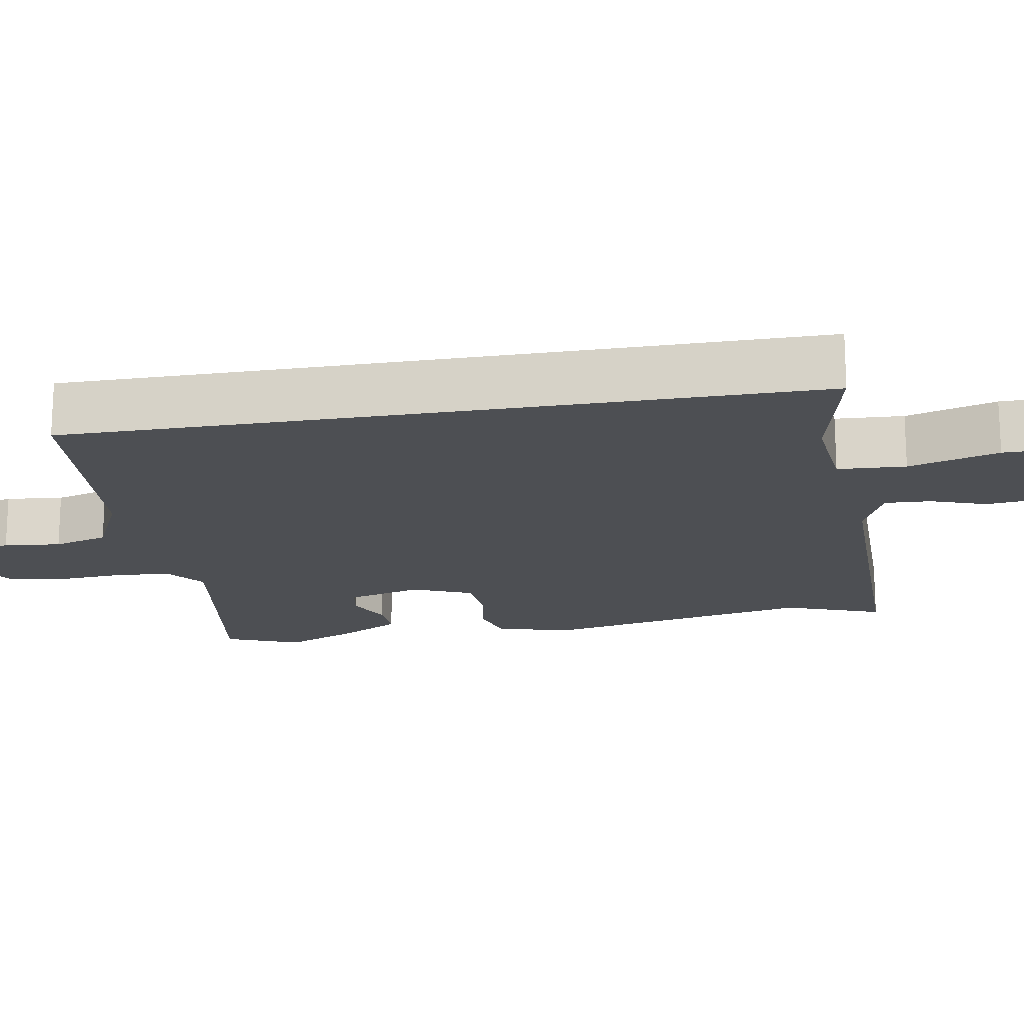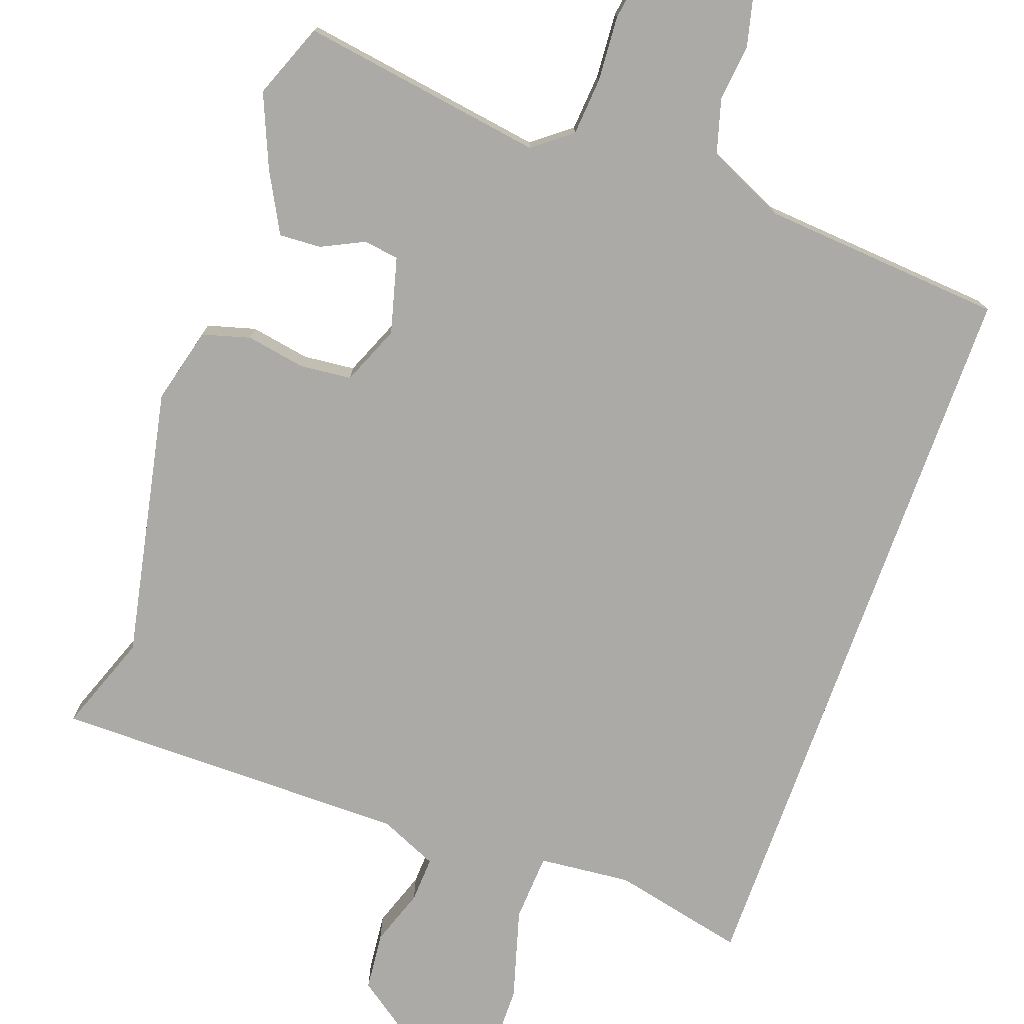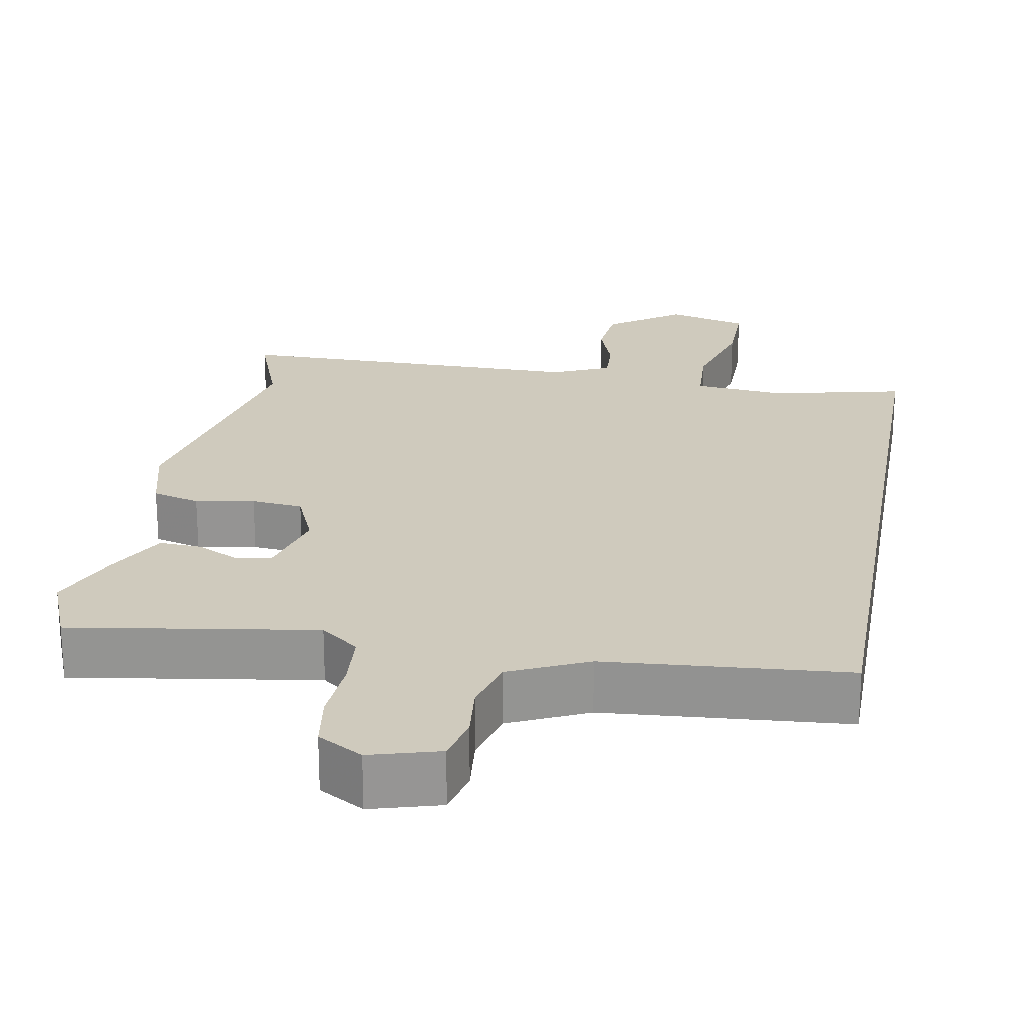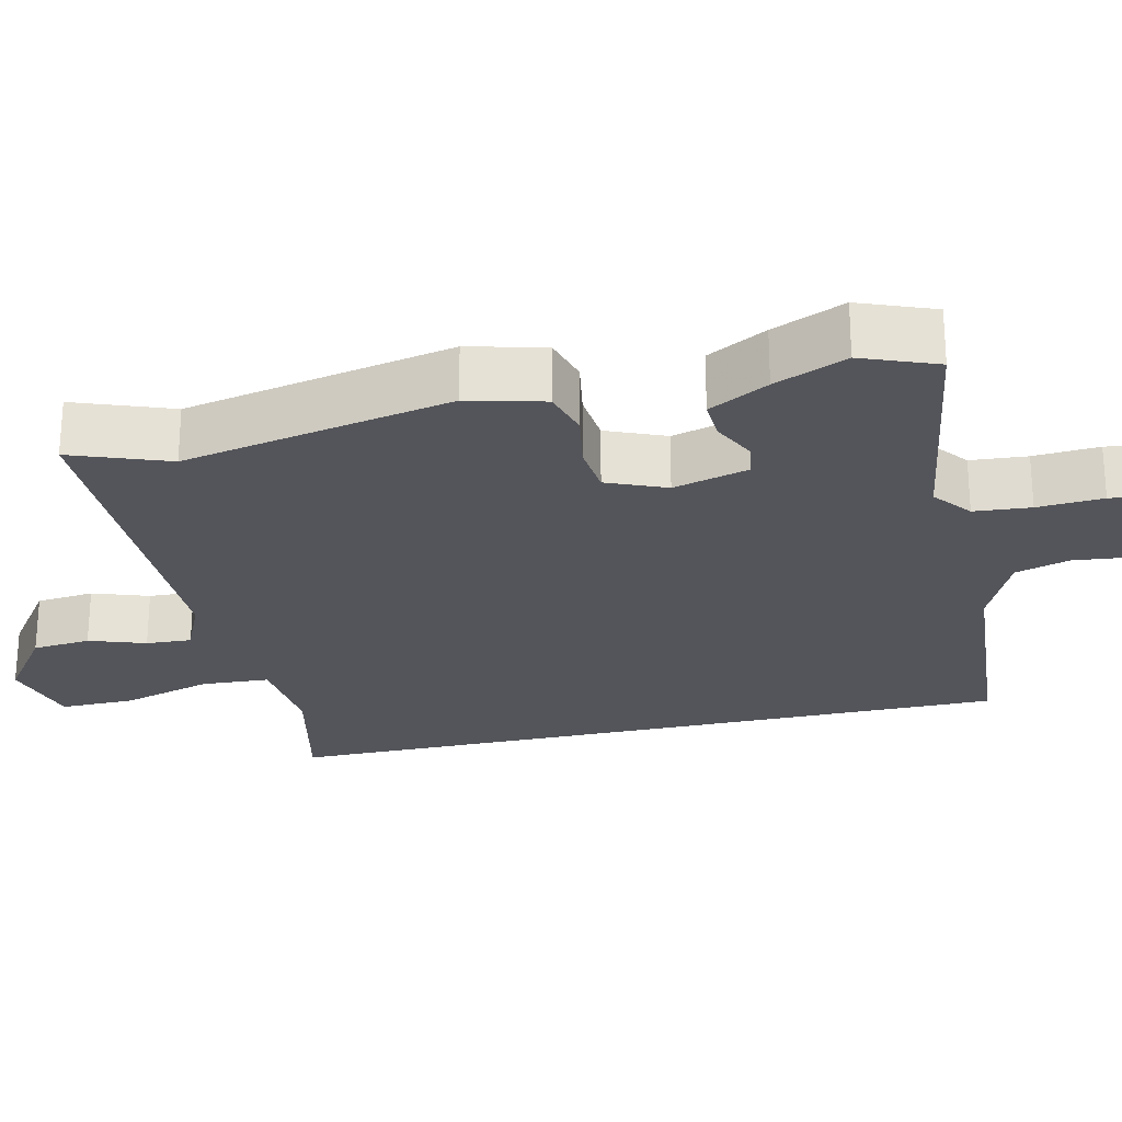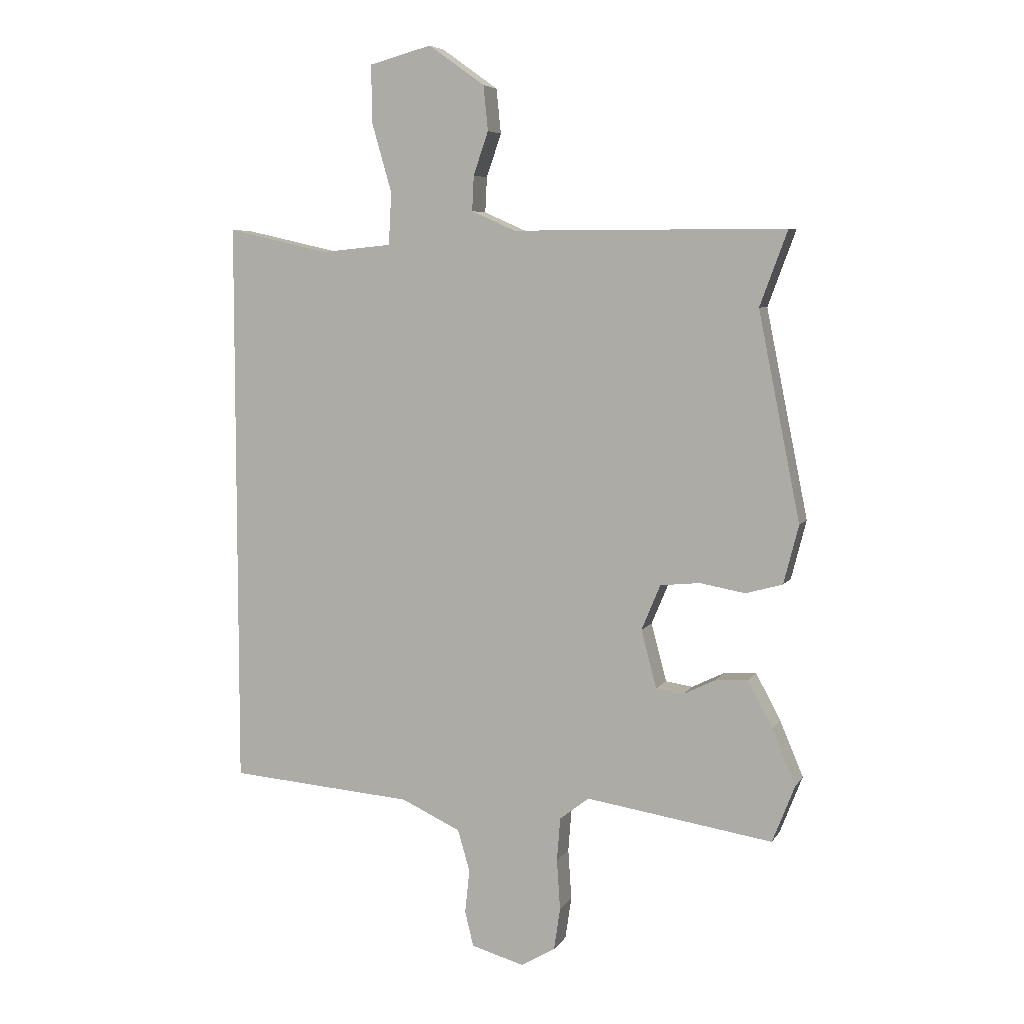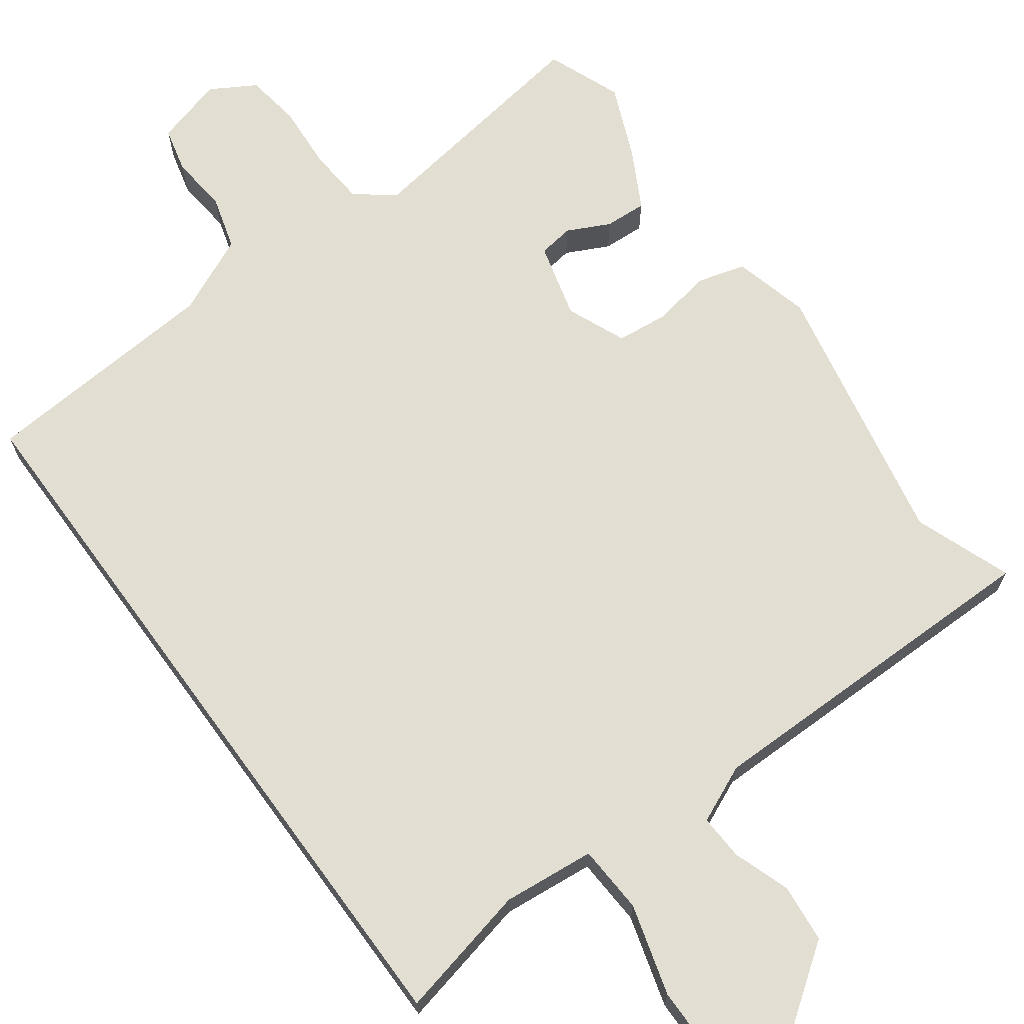
<metadata>
{"format":"obj","ext":"obj","renderer":"f3d","projection":"perspective","resolution":1024,"background":"white","views":[{"elev":-17.8,"azim":-80.2,"up":"+Y"},{"elev":-75.9,"azim":160.3,"up":"+Y"},{"elev":22.9,"azim":-170.0,"up":"+Y"},{"elev":-25.0,"azim":102.9,"up":"+Y"},{"elev":6.3,"azim":18.2,"up":"+Z"},{"elev":68.0,"azim":-36.2,"up":"+Y"}]}
</metadata>
<code>
v -0.5 0.07 -0.466
v -0.5 0.07 0.53
v -0.322 0.07 0.49
v -0.199 0.07 0.502
v -0.194 0.07 0.593
v -0.229 0.07 0.714
v -0.23 0.07 0.814
v -0.121 0.07 0.843
v -0.023 0.07 0.773
v -0.015 0.07 0.695
v -0.041 0.07 0.62
v -0.044 0.07 0.559
v 0.033 0.07 0.525
v 0.509 0.07 0.525
v 0.461 0.07 0.395
v 0.534 0.07 0.034
v 0.508 0.07 -0.068
v 0.444 0.07 -0.086
v 0.365 0.07 -0.072
v 0.296 0.07 -0.079
v 0.263 0.07 -0.158
v 0.29 0.07 -0.259
v 0.337 0.07 -0.266
v 0.394 0.07 -0.238
v 0.45 0.07 -0.235
v 0.493 0.07 -0.315
v 0.534 0.07 -0.412
v 0.495 0.07 -0.512
v 0.169 0.07 -0.462
v 0.118 0.07 -0.502
v 0.112 0.07 -0.578
v 0.118 0.07 -0.666
v 0.107 0.07 -0.74
v 0.047 0.07 -0.775
v -0.045 0.07 -0.749
v -0.06 0.07 -0.688
v -0.052 0.07 -0.612
v -0.073 0.07 -0.539
v -0.177 0.07 -0.491
v -0.5 0 -0.466
v -0.5 0 0.53
v -0.322 0 0.49
v -0.199 0 0.502
v -0.194 0 0.593
v -0.229 0 0.714
v -0.23 0 0.814
v -0.121 0 0.843
v -0.023 0 0.773
v -0.015 0 0.695
v -0.041 0 0.62
v -0.044 0 0.559
v 0.033 0 0.525
v 0.509 0 0.525
v 0.461 0 0.395
v 0.534 0 0.034
v 0.508 0 -0.068
v 0.444 0 -0.086
v 0.365 0 -0.072
v 0.296 0 -0.079
v 0.263 0 -0.158
v 0.29 0 -0.259
v 0.337 0 -0.266
v 0.394 0 -0.238
v 0.45 0 -0.235
v 0.493 0 -0.315
v 0.534 0 -0.412
v 0.495 0 -0.512
v 0.169 0 -0.462
v 0.118 0 -0.502
v 0.112 0 -0.578
v 0.118 0 -0.666
v 0.107 0 -0.74
v 0.047 0 -0.775
v -0.045 0 -0.749
v -0.06 0 -0.688
v -0.052 0 -0.612
v -0.073 0 -0.539
v -0.177 0 -0.491
f 34 35 36 37
f 34 37 38
f 31 32 33 34
f 30 31 34 38
f 29 30 38 39
f 27 28 29
f 23 24 25 26
f 22 23 26 27
f 16 17 18 19
f 15 16 19 20
f 13 14 15
f 13 15 20 21
f 8 9 10 11
f 8 11 12
f 5 6 7 8
f 4 5 8 12
f 39 1 2 3
f 39 3 4
f 22 27 29 39
f 13 21 22 39
f 4 12 13 39
f 76 75 74 73
f 77 76 73
f 73 72 71 70
f 77 73 70 69
f 78 77 69 68
f 68 67 66
f 65 64 63 62
f 66 65 62 61
f 58 57 56 55
f 59 58 55 54
f 54 53 52
f 60 59 54 52
f 50 49 48 47
f 51 50 47
f 47 46 45 44
f 51 47 44 43
f 42 41 40 78
f 43 42 78
f 78 68 66 61
f 78 61 60 52
f 78 52 51 43
f 1 40 41 2
f 2 41 42 3
f 3 42 43 4
f 4 43 44 5
f 5 44 45 6
f 6 45 46 7
f 7 46 47 8
f 8 47 48 9
f 9 48 49 10
f 10 49 50 11
f 11 50 51 12
f 12 51 52 13
f 13 52 53 14
f 14 53 54 15
f 15 54 55 16
f 16 55 56 17
f 17 56 57 18
f 18 57 58 19
f 19 58 59 20
f 20 59 60 21
f 21 60 61 22
f 22 61 62 23
f 23 62 63 24
f 24 63 64 25
f 25 64 65 26
f 26 65 66 27
f 27 66 67 28
f 28 67 68 29
f 29 68 69 30
f 30 69 70 31
f 31 70 71 32
f 32 71 72 33
f 33 72 73 34
f 34 73 74 35
f 35 74 75 36
f 36 75 76 37
f 37 76 77 38
f 38 77 78 39
f 39 78 40 1

</code>
